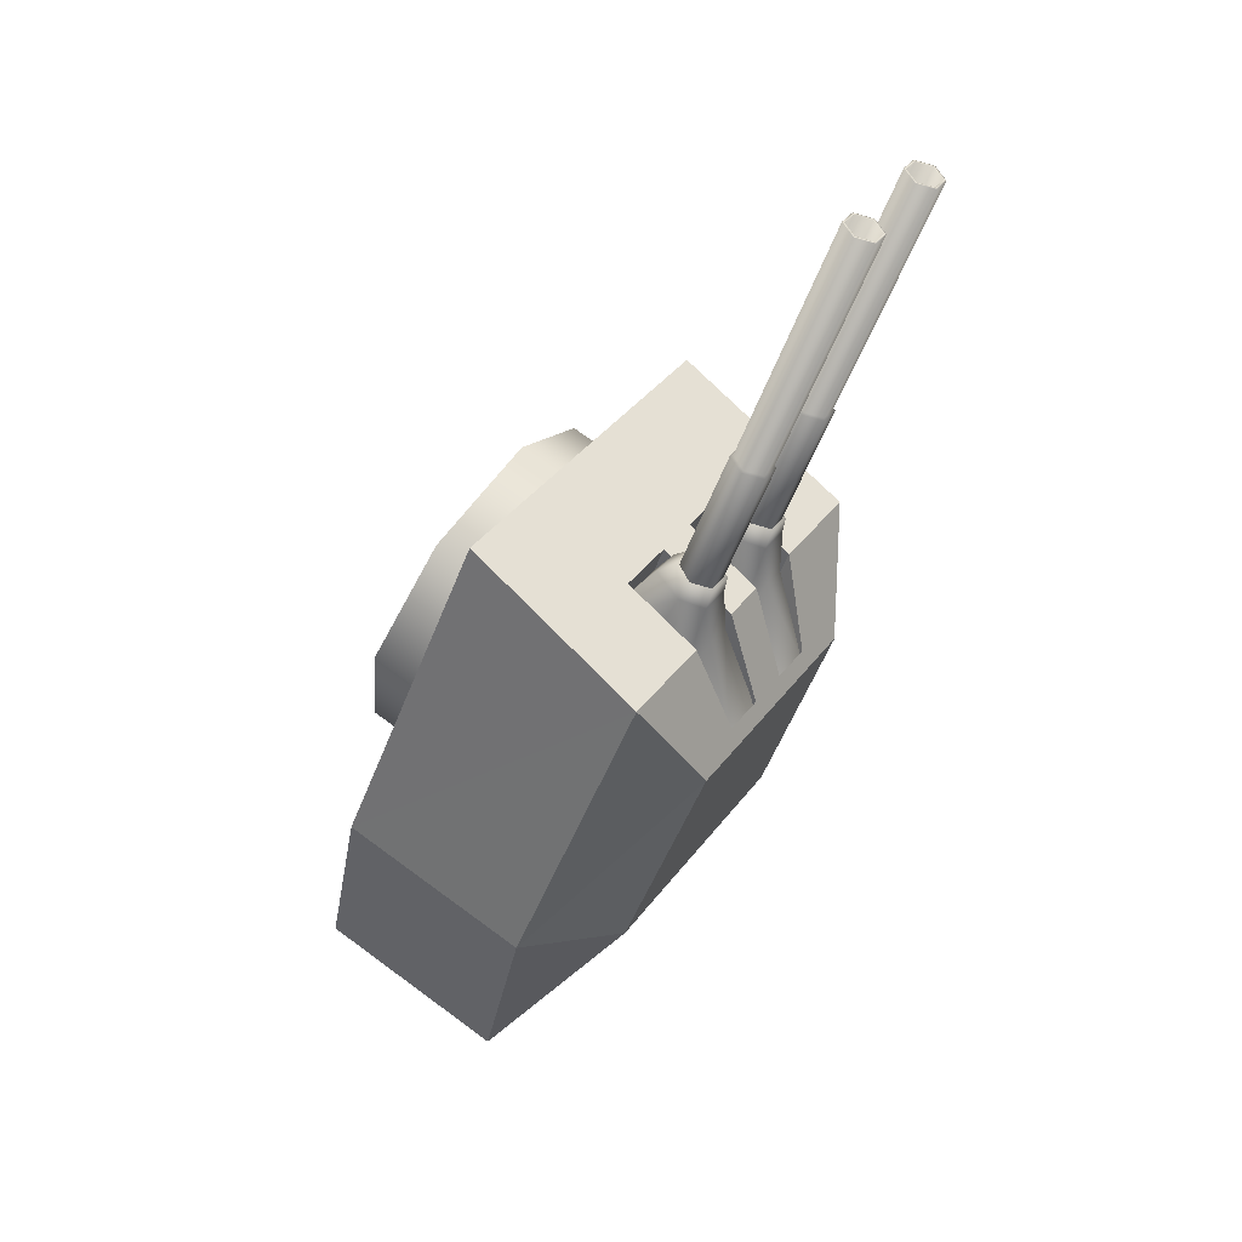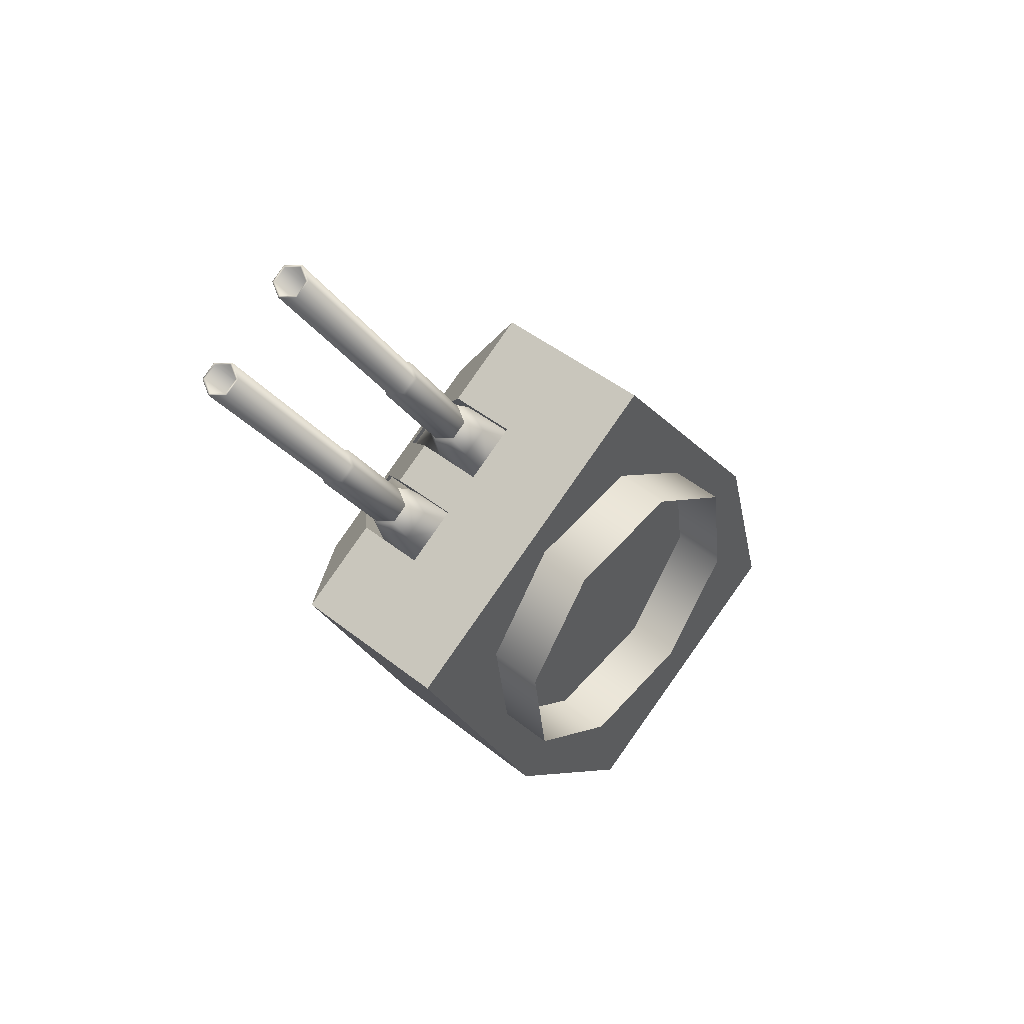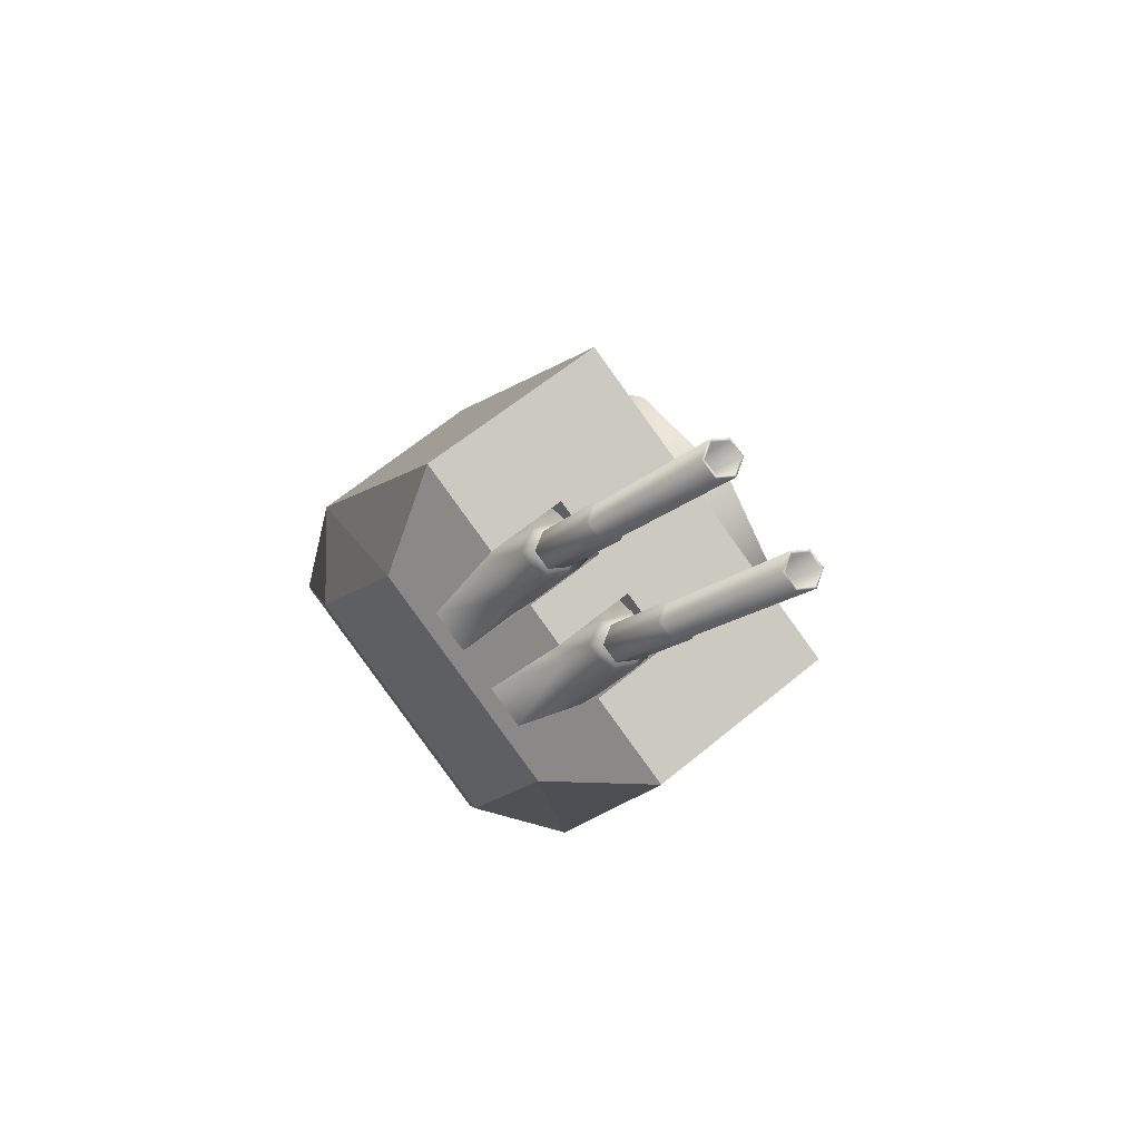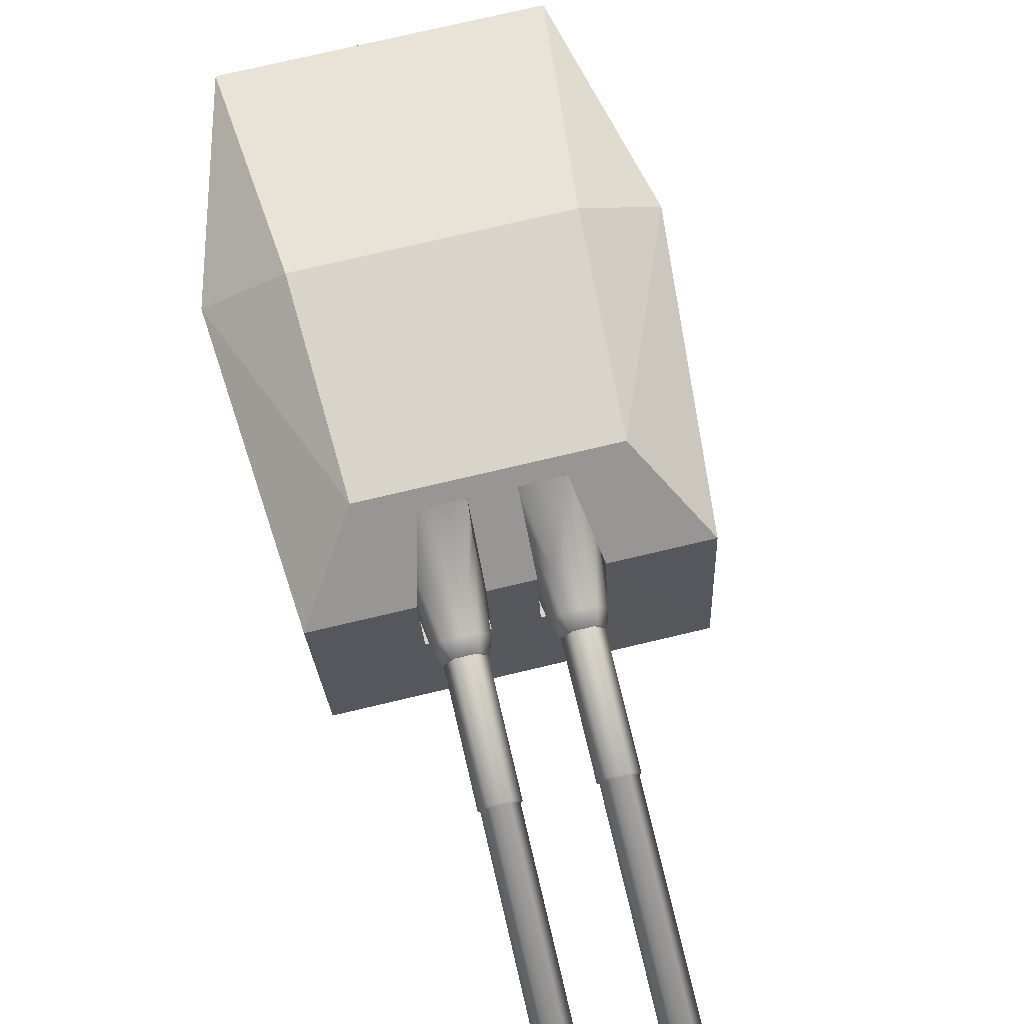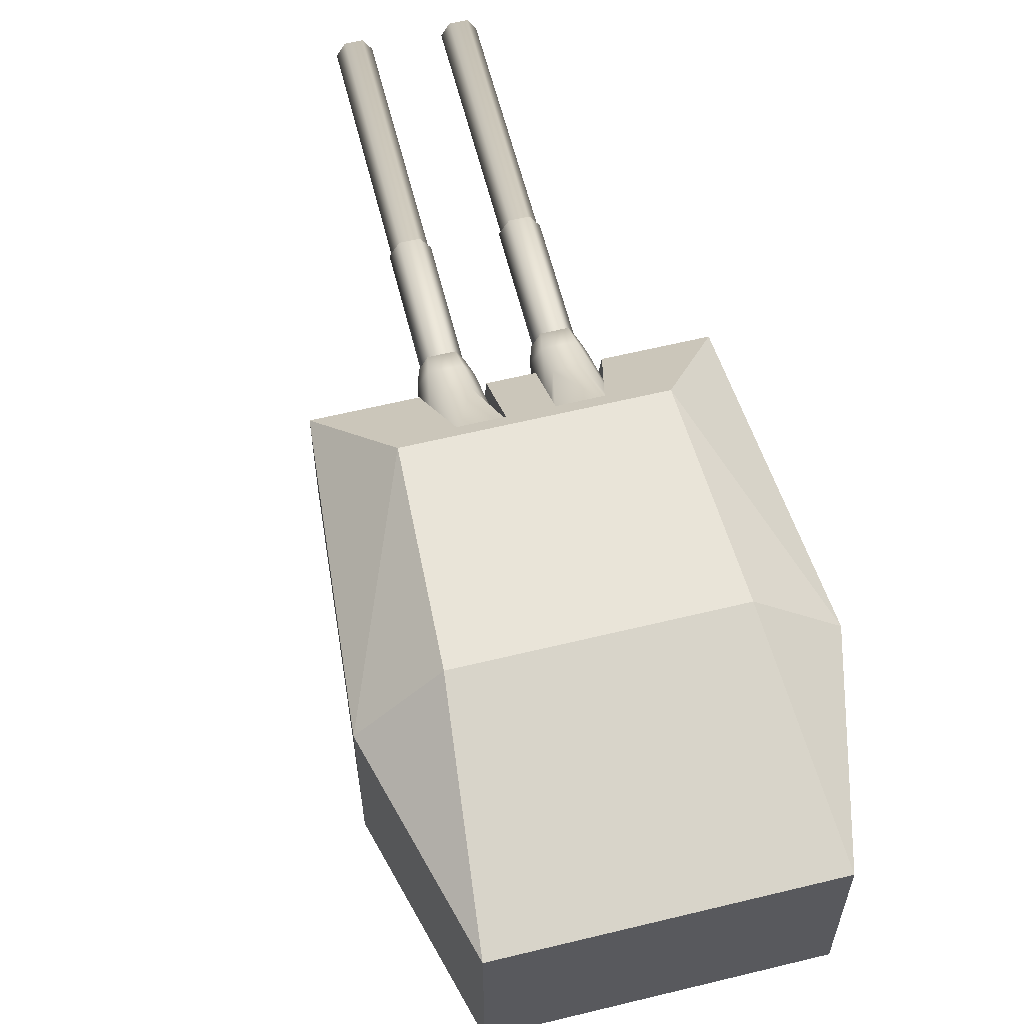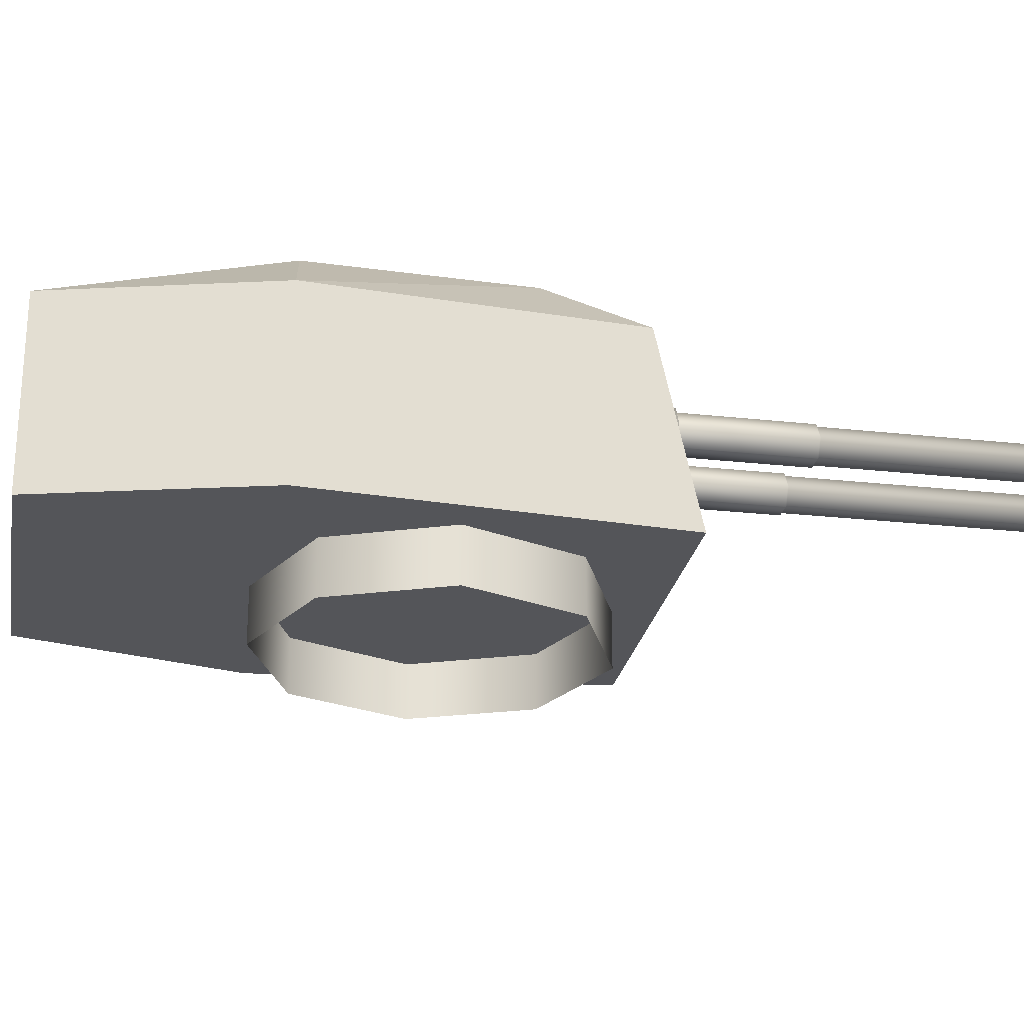
<metadata>
{"format":"obj","ext":"obj","renderer":"f3d","projection":"perspective","resolution":1024,"background":"white","views":[{"elev":71.4,"azim":126.3,"up":"+Z"},{"elev":48.5,"azim":-48.1,"up":"+Z"},{"elev":56.0,"azim":-132.8,"up":"+Z"},{"elev":75.7,"azim":-43.6,"up":"+Y"},{"elev":60.5,"azim":135.7,"up":"+Y"},{"elev":-24.7,"azim":-130.6,"up":"+Y"}]}
</metadata>
<code>
o Gun_Z39_main_barrel_Circle.005
v 39.43 6.756 1.036
v 39.5 6.729 0.4359
v 39.2 6.606 1.312
v 39.42 6.299 0.5786
v 39.1 6.382 1.267
v 39.48 6.606 1.476
v 39.57 6.382 1.54
v 39.35 6.189 1.619
v 39.47 6.072 1.49
v 39.78 7.284 0.3576
v 40 6.299 0.9154
v 40.08 6.729 0.7739
v 39.92 5.869 1.057
v 39.2 6.072 1.334
v 39.34 5.869 0.7213
v 39.65 6.756 1.167
v 40.19 7.284 0.5996
v 39.44 6.388 1.659
v 39.36 6.588 1.608
v 39.06 6.388 1.44
v 39.14 6.189 1.494
v 39.14 6.588 1.477
v 37.27 6.254 4.787
v 39.32 6.254 1.589
v 39.18 6.254 1.511
v 37.27 6.523 4.787
v 39.12 6.388 1.471
v 39.18 6.523 1.511
v 37.47 6.388 4.905
v 39.32 6.523 1.589
v 39.38 6.388 1.628
v 37.4 6.254 4.865
v 37.2 6.388 4.748
v 37.4 6.523 4.865
v 37.49 6.388 4.916
v 37.26 6.234 4.781
v 37.26 6.543 4.781
v 37.41 6.234 4.871
v 37.18 6.388 4.736
v 37.41 6.543 4.871
v 38.66 6.234 2.743
v 38.42 6.388 2.608
v 38.66 6.543 2.743
v 38.73 6.388 2.788
v 38.5 6.234 2.653
v 38.5 6.543 2.653
v 38.76 6.388 2.785
v 38.5 6.215 2.633
v 38.5 6.562 2.633
v 38.67 6.215 2.734
v 38.41 6.388 2.582
v 38.67 6.562 2.734
v 39.35 6.215 1.585
v 39.09 6.388 1.433
v 39.35 6.562 1.585
v 39.43 6.388 1.635
v 39.17 6.215 1.483
v 39.17 6.562 1.483
v 40.53 6.756 1.68
v 40.4 6.606 2.014
v 41.01 6.729 1.32
v 40.48 6.382 2.075
v 40.93 6.299 1.459
v 40.12 6.606 1.85
v 40.05 6.189 2.028
v 40.02 6.382 1.802
v 40.11 6.072 1.867
v 40.95 7.284 1.041
v 40.35 6.299 1.122
v 40.43 6.729 0.9818
v 40.38 6.072 2.023
v 40.27 5.869 1.262
v 40.84 5.869 1.597
v 40.3 6.756 1.549
v 40.53 7.284 0.7994
v 39.98 6.388 1.975
v 40.35 6.388 2.195
v 40.06 6.588 2.014
v 40.27 6.189 2.153
v 40.28 6.588 2.145
v 40.1 6.254 2.046
v 38.32 6.254 5.401
v 40.23 6.254 2.124
v 40.3 6.388 2.163
v 38.32 6.523 5.401
v 40.23 6.523 2.124
v 40.1 6.523 2.046
v 38.12 6.388 5.283
v 40.03 6.388 2.007
v 38.18 6.254 5.322
v 38.38 6.388 5.44
v 38.18 6.523 5.322
v 38.1 6.388 5.272
v 38.4 6.388 5.452
v 38.33 6.543 5.407
v 38.17 6.234 5.317
v 38.17 6.543 5.317
v 39.42 6.234 3.188
v 38.33 6.234 5.407
v 39.65 6.388 3.323
v 39.42 6.543 3.188
v 39.34 6.388 3.143
v 39.57 6.234 3.278
v 39.57 6.543 3.278
v 39.33 6.388 3.117
v 39.59 6.215 3.269
v 39.59 6.562 3.269
v 39.68 6.388 3.32
v 39.42 6.562 3.168
v 40.09 6.215 2.019
v 39.42 6.215 3.168
v 40.35 6.388 2.17
v 40.09 6.562 2.019
v 40 6.388 1.968
v 40.26 6.215 2.12
v 40.26 6.562 2.12
v 38.36 6.722 0.4575
v 39.69 4.837 -2.362
v 38.18 4.837 0.834
v 41.29 6.722 -3.947
v 42.62 4.837 -3.167
v 41.29 4.837 -3.947
v 40.12 7.27 0.6646
v 40.06 6.722 0.7648
v 39.76 6.722 1.276
v 41.52 4.837 -1.29
v 39.69 6.722 -2.362
v 40.35 7.386 -1.876
v 39.35 7.386 0.0332
v 42.62 6.722 -3.167
v 41.48 7.386 -1.213
v 39.23 6.722 0.9646
v 39.35 7.386 0.0332
v 38.36 6.722 0.4575
v 38.18 4.837 0.834
v 39.03 4.837 1.333
v 39.96 6.722 1.392
v 40.2 7.386 0.5344
v 39.76 6.722 1.276
v 39.55 4.837 1.639
v 39.75 4.837 1.752
v 39.67 5.929 1.429
v 39.03 4.837 1.333
v 39.55 4.837 1.639
v 39.85 7.386 0.3302
v 39.74 7.27 0.4416
v 39.52 6.722 0.4534
v 39.78 7.27 0.3812
v 39.91 5.929 1.025
v 39.23 6.722 0.9646
v 39.38 5.929 0.7163
v 39.14 5.929 1.12
v 40.16 7.27 0.6042
v 43.36 4.837 -0.2186
v 41.55 6.722 2.326
v 41.32 4.837 2.67
v 43.96 6.722 -2.387
v 43.96 4.837 -2.387
v 40.45 6.722 0.9964
v 40.51 7.27 0.8889
v 40.15 6.722 1.508
v 43.36 6.722 -0.2186
v 42.61 7.386 -0.5497
v 41.44 7.386 1.258
v 41.44 7.386 1.258
v 40.69 6.722 1.819
v 41.55 6.722 2.326
v 40.39 7.386 0.6457
v 41.32 4.837 2.67
v 40.46 4.837 2.171
v 40.58 7.386 0.757
v 40.15 6.722 1.508
v 39.94 4.837 1.865
v 40.46 4.837 2.171
v 40.06 5.929 1.658
v 39.94 4.837 1.865
v 40.93 7.386 0.9612
v 40.89 7.27 1.112
v 40.99 6.722 1.308
v 40.69 6.722 1.819
v 40.3 5.929 1.254
v 40.83 5.929 1.564
v 40.59 5.929 1.967
v 40.54 7.27 0.8284
v 40.92 7.27 1.051
v 39.75 4.837 1.752
v 39.85 7.386 0.3302
v 40.39 7.386 0.6457
v 40.2 7.386 0.5344
v 40.93 7.386 0.9612
v 40.58 7.386 0.757
v 39.37 4.864 -0.8177
v 39.2 4.291 0.4105
v 39.2 4.864 0.4105
v 41.59 4.864 -1.398
v 40.36 4.291 -1.567
v 40.36 4.864 -1.567
v 39.95 4.291 1.398
v 39.95 4.864 1.398
v 39.37 4.291 -0.8177
v 41.18 4.291 1.567
v 42.17 4.864 0.8176
v 41.18 4.864 1.567
v 42.34 4.291 -0.4106
v 42.34 4.864 -0.4106
v 42.17 4.291 0.8176
v 41.59 4.291 -1.398
f 117 118 119
f 120 121 122
f 123 124 125
f 122 126 118
f 126 119 118
f 127 122 118
f 120 127 128
f 127 129 128
f 130 128 131
f 132 133 134
f 129 131 128
f 132 135 136
f 137 138 139
f 137 140 141
f 142 143 144
f 123 145 146
f 146 147 148
f 125 149 142
f 150 151 147
f 142 151 152
f 146 153 123
f 124 148 147
f 154 155 156
f 121 157 158
f 159 160 161
f 126 158 154
f 156 126 154
f 158 162 154
f 157 163 162
f 162 164 155
f 130 163 157
f 165 166 167
f 164 131 168
f 169 166 170
f 171 137 172
f 173 137 141
f 174 175 176
f 177 160 178
f 178 179 180
f 181 161 175
f 180 182 183
f 182 175 183
f 184 178 160
f 185 184 159
f 117 127 118
f 120 130 121
f 123 153 124
f 122 121 126
f 126 186 119
f 127 120 122
f 127 117 129
f 130 120 128
f 132 187 133
f 129 168 131
f 132 134 135
f 137 188 138
f 137 139 140
f 142 152 143
f 123 189 145
f 146 150 147
f 125 124 149
f 150 152 151
f 142 149 151
f 146 148 153
f 147 151 124
f 151 149 124
f 124 153 148
f 154 162 155
f 121 130 157
f 159 184 160
f 126 121 158
f 156 186 126
f 158 157 162
f 162 163 164
f 130 131 163
f 165 190 166
f 164 163 131
f 169 167 166
f 171 188 137
f 173 172 137
f 174 183 175
f 177 191 160
f 178 185 179
f 181 159 161
f 180 179 182
f 182 181 175
f 184 185 178
f 181 182 159
f 182 179 159
f 179 185 159
f 1 2 3
f 2 4 5
f 6 1 3
f 7 8 9
f 10 2 1
f 11 12 7
f 13 14 15
f 12 16 6
f 4 15 5
f 10 16 17
f 16 12 17
f 13 7 9
f 6 18 7
f 7 13 11
f 5 15 14
f 5 3 2
f 7 12 6
f 19 20 18
f 18 21 8
f 14 8 21
f 3 20 22
f 6 22 19
f 5 21 20
f 23 24 25
f 26 27 28
f 29 30 31
f 32 31 24
f 33 25 27
f 34 28 30
f 32 35 29
f 33 36 23
f 34 37 26
f 23 38 32
f 26 39 33
f 29 40 34
f 36 41 38
f 37 42 39
f 35 43 40
f 38 44 35
f 39 45 36
f 40 46 37
f 41 47 44
f 42 48 45
f 43 49 46
f 41 48 50
f 46 51 42
f 44 52 43
f 48 53 50
f 49 54 51
f 47 55 52
f 50 56 47
f 51 57 48
f 52 58 49
f 59 60 61
f 61 62 63
f 59 64 60
f 65 66 67
f 68 59 61
f 69 66 70
f 71 72 73
f 70 64 74
f 63 62 73
f 74 68 75
f 74 75 70
f 72 67 66
f 76 64 66
f 66 69 72
f 62 71 73
f 62 61 60
f 66 64 70
f 77 78 76
f 79 76 65
f 71 65 67
f 60 77 62
f 64 80 60
f 62 79 71
f 81 82 83
f 84 85 86
f 87 88 89
f 89 90 81
f 83 91 84
f 86 92 87
f 93 90 88
f 82 94 91
f 95 92 85
f 96 82 90
f 94 85 91
f 97 88 92
f 98 99 96
f 100 95 94
f 101 93 97
f 102 96 93
f 103 94 99
f 104 97 95
f 105 98 102
f 106 100 103
f 107 101 104
f 98 106 103
f 108 104 100
f 109 102 101
f 110 106 111
f 112 107 108
f 113 105 109
f 114 111 105
f 115 108 106
f 116 109 107
f 6 16 1
f 7 18 8
f 13 9 14
f 10 1 16
f 6 19 18
f 19 22 20
f 18 20 21
f 14 9 8
f 3 5 20
f 6 3 22
f 5 14 21
f 23 32 24
f 26 33 27
f 29 34 30
f 32 29 31
f 33 23 25
f 34 26 28
f 32 38 35
f 33 39 36
f 34 40 37
f 23 36 38
f 26 37 39
f 29 35 40
f 36 45 41
f 37 46 42
f 35 44 43
f 38 41 44
f 39 42 45
f 40 43 46
f 41 50 47
f 42 51 48
f 43 52 49
f 41 45 48
f 46 49 51
f 44 47 52
f 48 57 53
f 49 58 54
f 47 56 55
f 50 53 56
f 51 54 57
f 52 55 58
f 59 74 64
f 65 76 66
f 71 67 72
f 74 59 68
f 76 78 64
f 77 80 78
f 79 77 76
f 71 79 65
f 60 80 77
f 64 78 80
f 62 77 79
f 81 90 82
f 84 91 85
f 87 92 88
f 89 88 90
f 83 82 91
f 86 85 92
f 93 96 90
f 82 99 94
f 95 97 92
f 96 99 82
f 94 95 85
f 97 93 88
f 98 103 99
f 100 104 95
f 101 102 93
f 102 98 96
f 103 100 94
f 104 101 97
f 105 111 98
f 106 108 100
f 107 109 101
f 98 111 106
f 108 107 104
f 109 105 102
f 110 115 106
f 112 116 107
f 113 114 105
f 114 110 111
f 115 112 108
f 116 113 109
f 192 193 194
f 195 196 197
f 194 198 199
f 197 200 192
f 201 202 203
f 204 195 205
f 198 203 199
f 206 205 202
f 192 200 193
f 195 207 196
f 194 193 198
f 197 196 200
f 201 206 202
f 204 207 195
f 198 201 203
f 206 204 205

</code>
